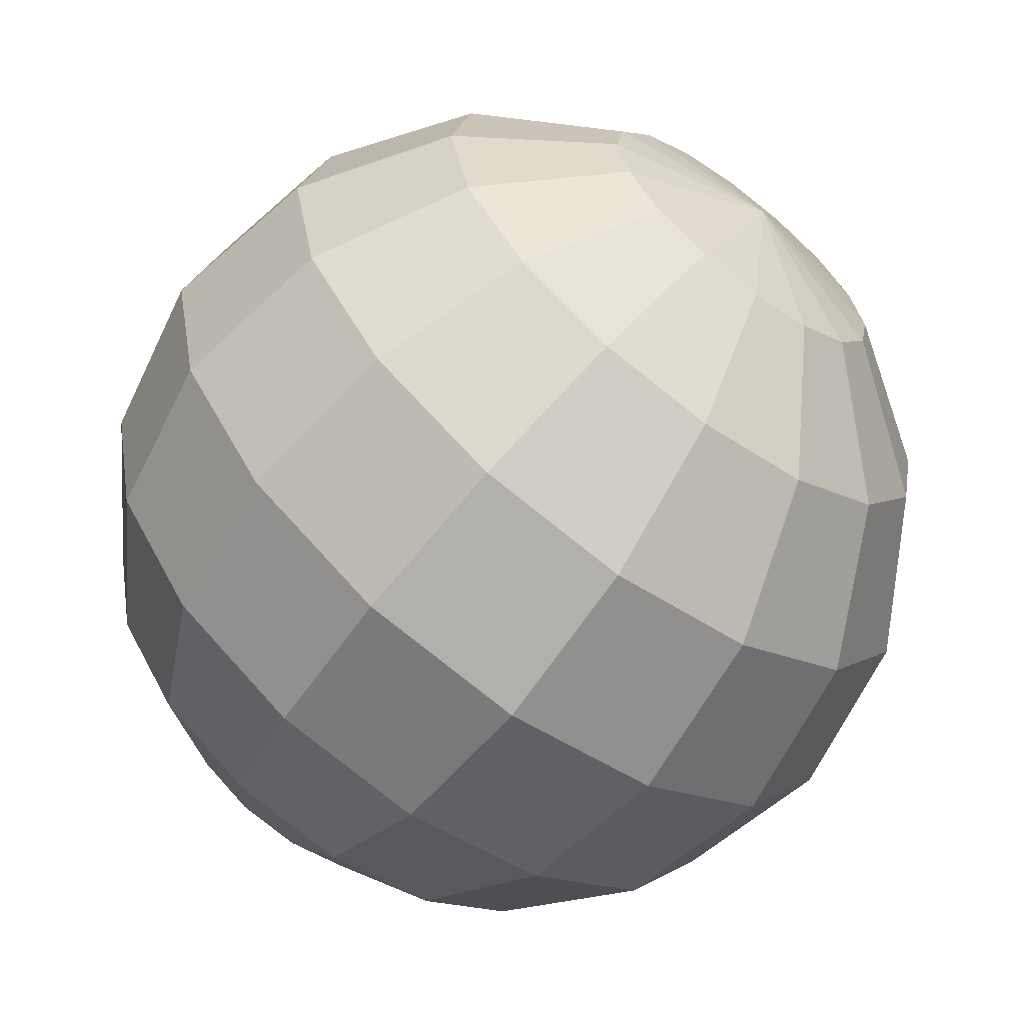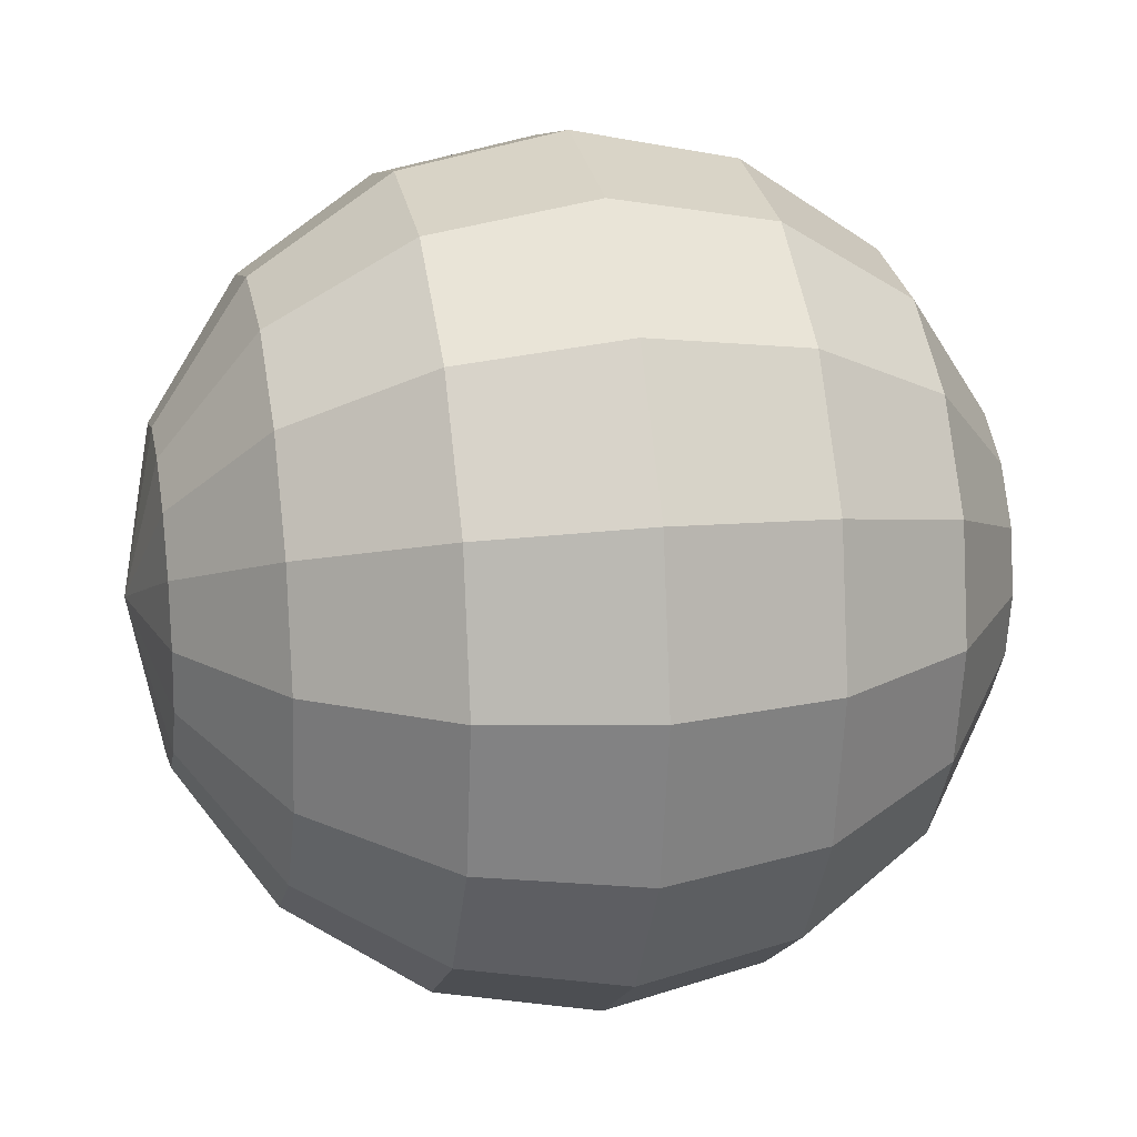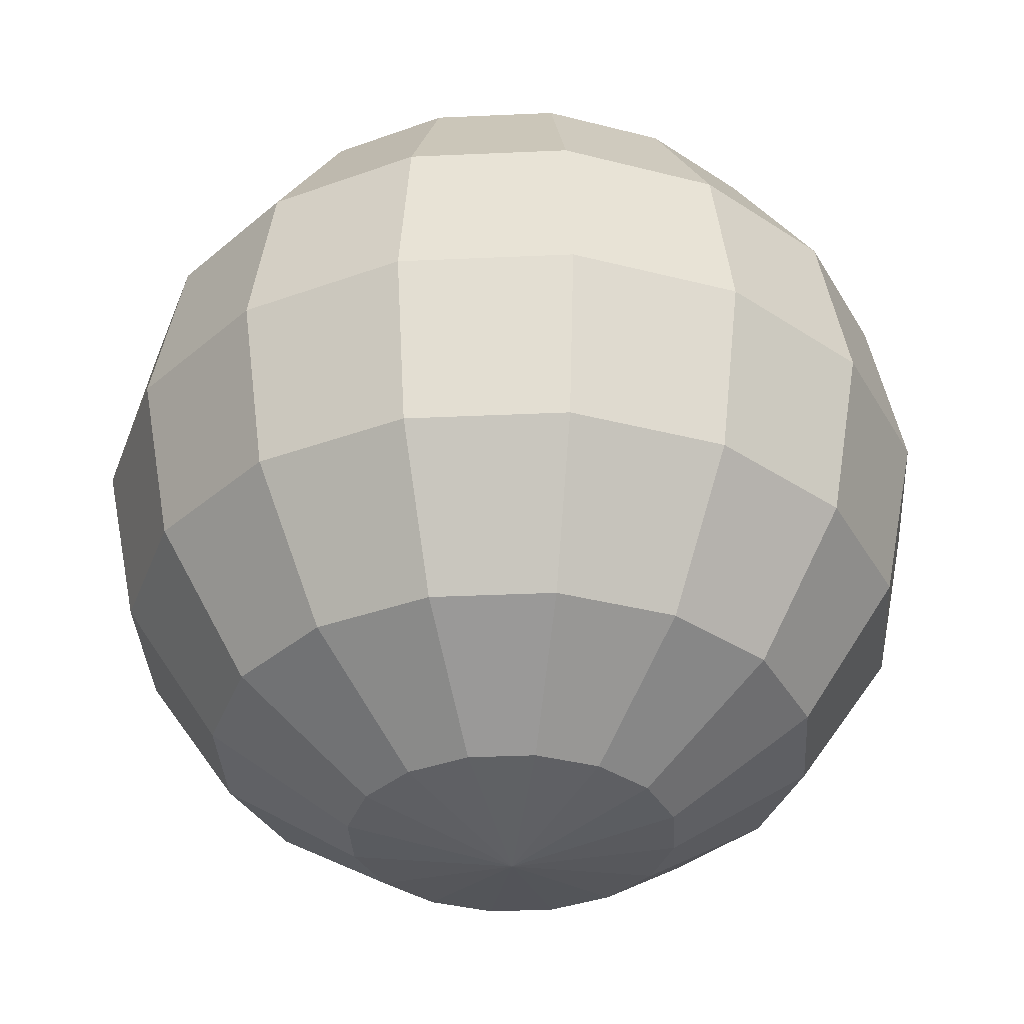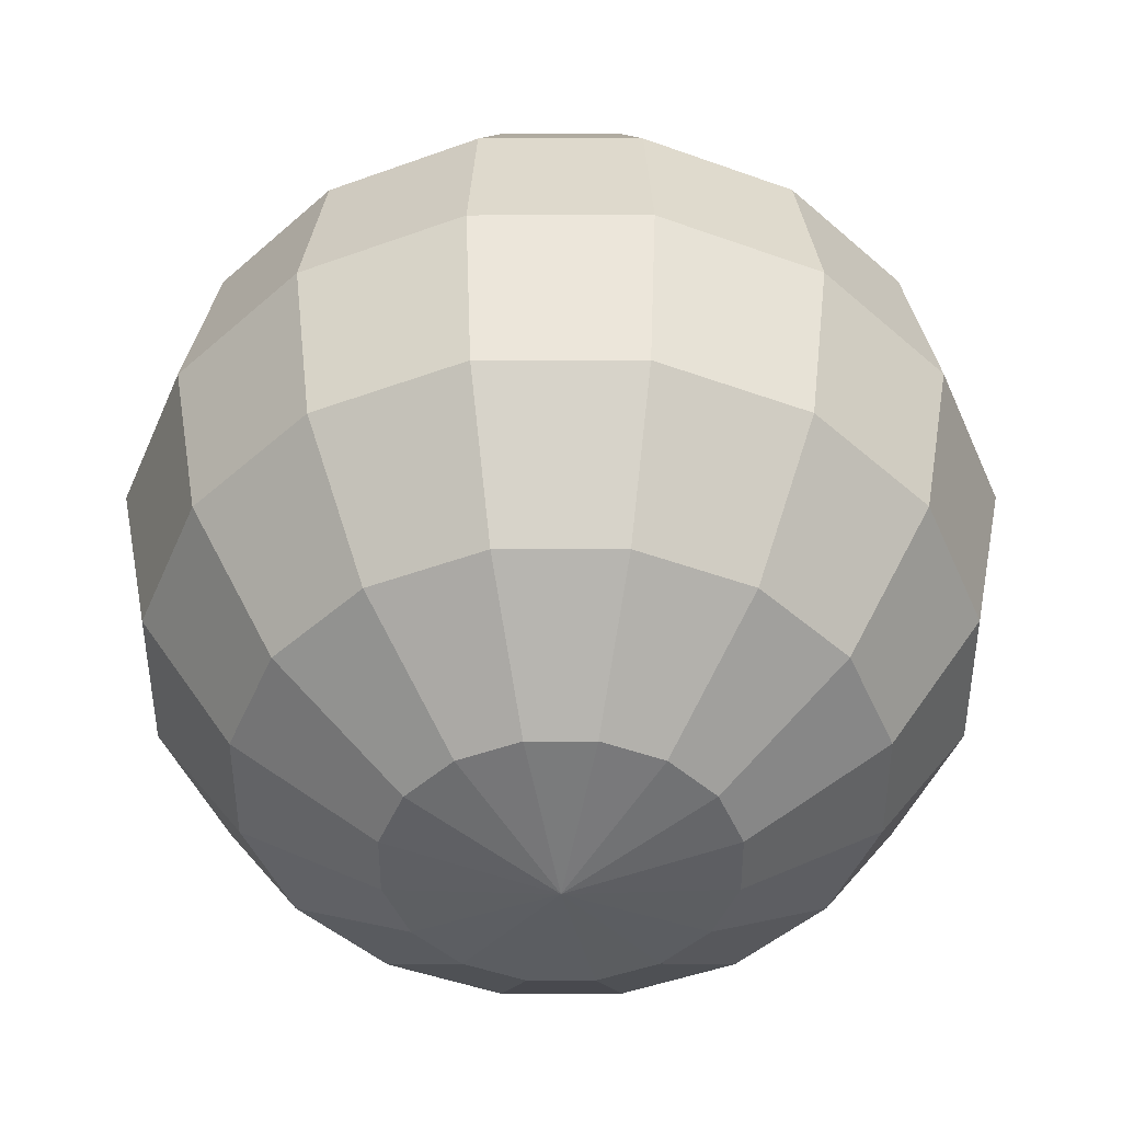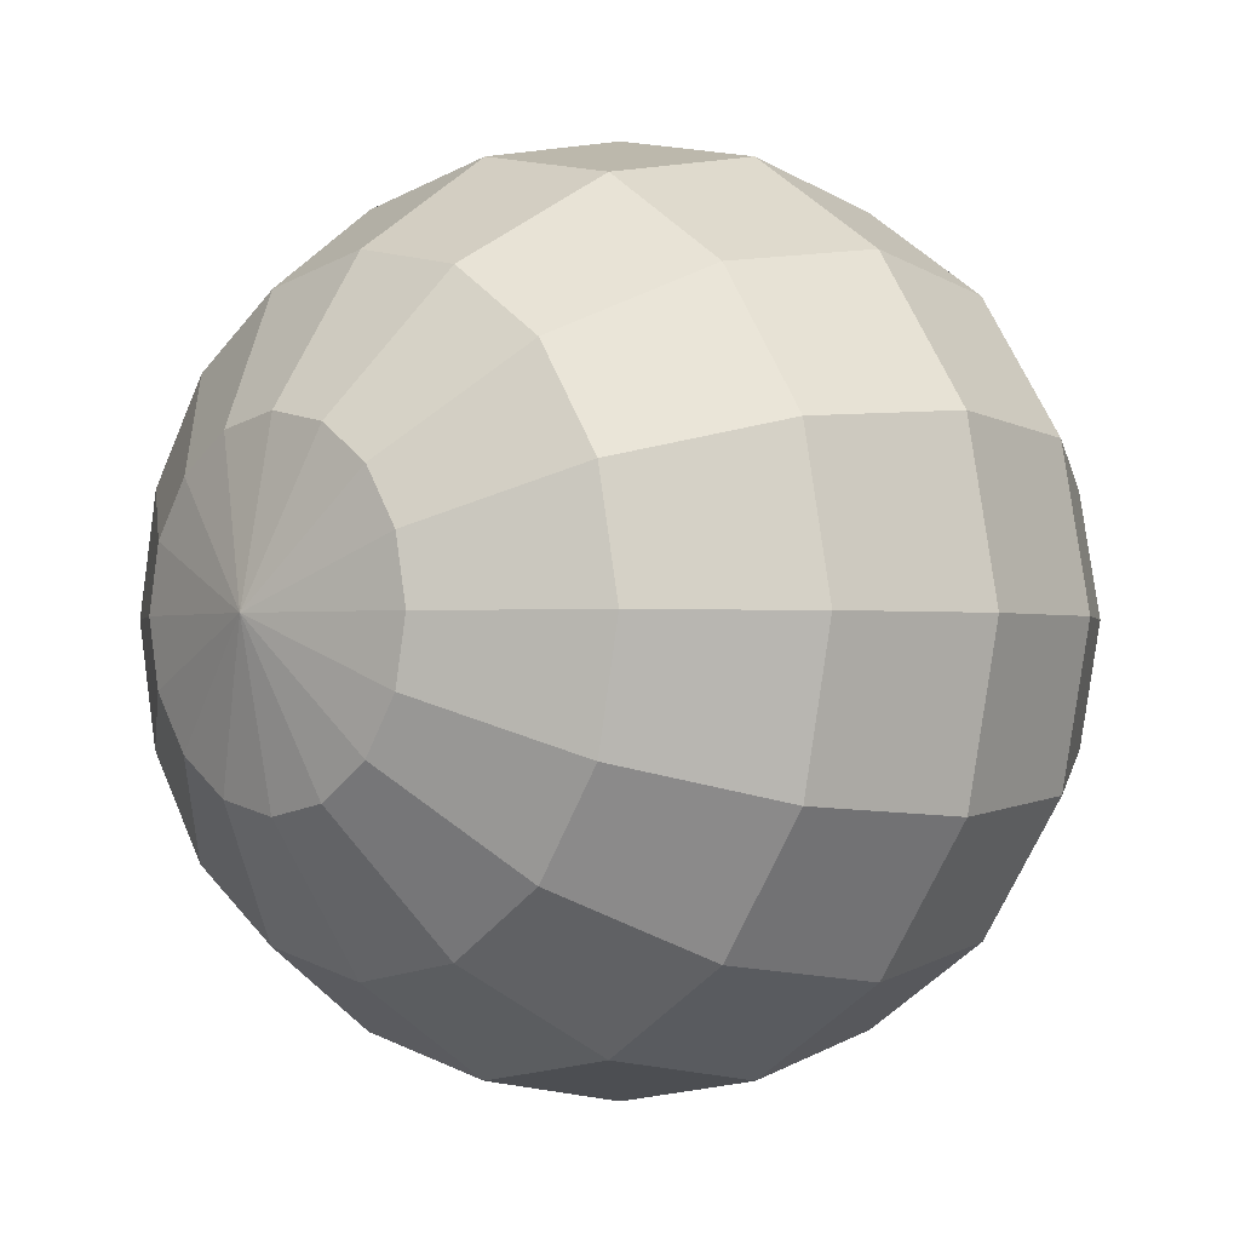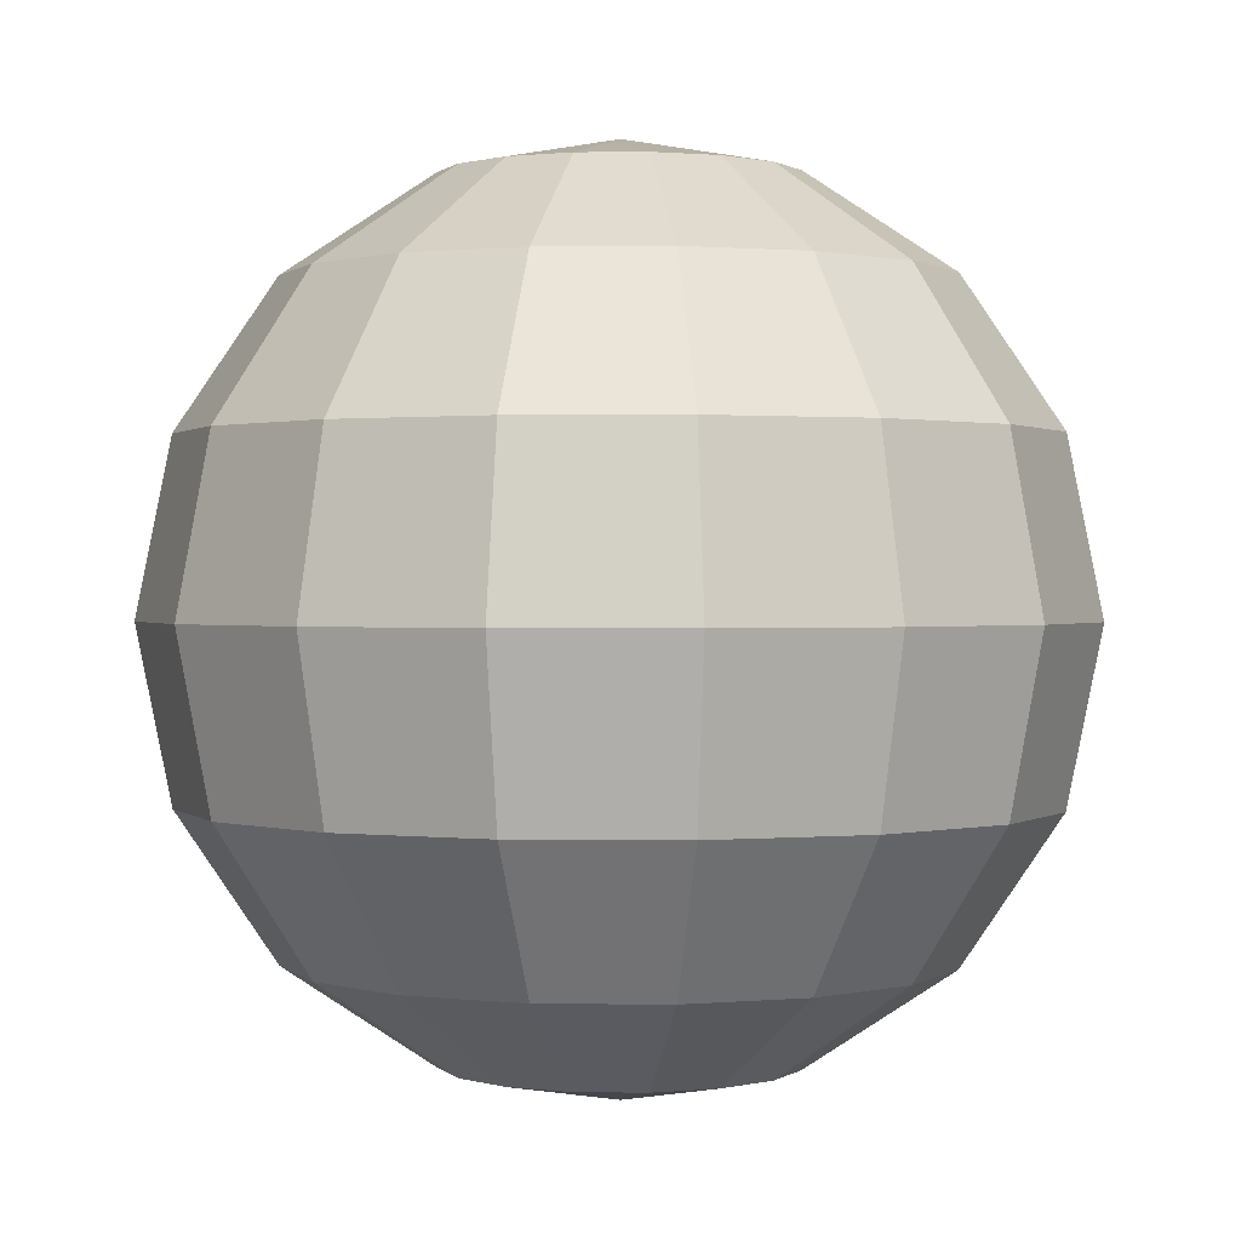
<metadata>
{"format":"obj","ext":"obj","renderer":"f3d","projection":"perspective","resolution":1024,"background":"white","views":[{"elev":-63.6,"azim":-36.8,"up":"+Z"},{"elev":18.2,"azim":78.5,"up":"+Z"},{"elev":-35.2,"azim":-120.3,"up":"+Y"},{"elev":-46.9,"azim":-33.7,"up":"+Y"},{"elev":-1.1,"azim":45.1,"up":"+Z"},{"elev":0.8,"azim":-166.1,"up":"+Y"}]}
</metadata>
<code>
o Sphere
v 0 0.3827 -0.9239
v 0 0 -1
v 0 -0.3827 -0.9239
v 0 -0.9239 -0.3827
v 0.1464 0.9239 -0.3536
v 0.2706 0.7071 -0.6533
v 0.3536 0.3827 -0.8536
v 0.3827 0 -0.9239
v 0.3536 -0.3827 -0.8536
v 0.2706 -0.7071 -0.6533
v 0.1464 -0.9239 -0.3536
v 0.2706 0.9239 -0.2706
v 0.5 0.7071 -0.5
v 0.6533 0.3827 -0.6533
v 0.7071 0 -0.7071
v 0.6533 -0.3827 -0.6533
v 0.5 -0.7071 -0.5
v 0.2706 -0.9239 -0.2706
v 0.3536 0.9239 -0.1464
v 0.6533 0.7071 -0.2706
v 0.8536 0.3827 -0.3536
v 0.9239 0 -0.3827
v 0.8536 -0.3827 -0.3536
v 0.6533 -0.7071 -0.2706
v 0.3536 -0.9239 -0.1464
v 0.3827 0.9239 0
v 0.7071 0.7071 0
v 0.9239 0.3827 0
v 1 0 0
v 0.9239 -0.3827 0
v 0.7071 -0.7071 0
v 0.3827 -0.9239 0
v 0.3536 0.9239 0.1464
v 0.6533 0.7071 0.2706
v 0.8536 0.3827 0.3536
v 0.9239 0 0.3827
v 0.8536 -0.3827 0.3536
v 0.6533 -0.7071 0.2706
v 0.3536 -0.9239 0.1464
v 0.2706 0.9239 0.2706
v 0.5 0.7071 0.5
v 0.6533 0.3827 0.6533
v 0.7071 0 0.7071
v 0.6533 -0.3827 0.6533
v 0.5 -0.7071 0.5
v 0.2706 -0.9239 0.2706
v 0.1464 0.9239 0.3536
v 0.2706 0.7071 0.6533
v 0.3536 0.3827 0.8536
v 0.3827 0 0.9239
v 0.3536 -0.3827 0.8536
v 0.2706 -0.7071 0.6533
v 0.1464 -0.9239 0.3536
v -0 0.9239 0.3827
v -0 0.7071 0.7071
v -0 0.3827 0.9239
v -0 0 1
v -0 -0.3827 0.9239
v -0 -0.7071 0.7071
v -0 -0.9239 0.3827
v 0 -1 0
v 0 1 0
v -0.1464 0.9239 0.3536
v -0.2706 0.7071 0.6533
v -0.3536 0.3827 0.8536
v -0.3827 0 0.9239
v -0.3536 -0.3827 0.8536
v -0.2706 -0.7071 0.6533
v -0.1464 -0.9239 0.3536
v -0.2706 0.9239 0.2706
v -0.5 0.7071 0.5
v -0.6533 0.3827 0.6533
v -0.7071 0 0.7071
v -0.6533 -0.3827 0.6533
v -0.5 -0.7071 0.5
v -0.2706 -0.9239 0.2706
v -0.3536 0.9239 0.1464
v -0.6533 0.7071 0.2706
v -0.8536 0.3827 0.3536
v -0.9239 0 0.3827
v -0.8536 -0.3827 0.3536
v -0.6533 -0.7071 0.2706
v -0.3536 -0.9239 0.1464
v -0.3827 0.9239 -0
v -0.7071 0.7071 -0
v -0.9239 0.3827 -0
v -1 0 -1e-06
v -0.9239 -0.3827 -0
v -0.7071 -0.7071 -0
v -0.3827 -0.9239 -0
v -0.3536 0.9239 -0.1464
v -0.6533 0.7071 -0.2706
v -0.8536 0.3827 -0.3536
v -0.9239 0 -0.3827
v -0.8536 -0.3827 -0.3536
v -0.6533 -0.7071 -0.2706
v -0.3536 -0.9239 -0.1464
v -0.2706 0.9239 -0.2706
v -0.5 0.7071 -0.5
v -0.6533 0.3827 -0.6533
v -0.7071 0 -0.7071
v -0.6533 -0.3827 -0.6533
v -0.5 -0.7071 -0.5
v -0.2706 -0.9239 -0.2706
v -0.1464 0.9239 -0.3536
v -0.2706 0.7071 -0.6533
v -0.3536 0.3827 -0.8536
v -0.3827 0 -0.9239
v -0.3536 -0.3827 -0.8536
v -0.2706 -0.7071 -0.6533
v -0.1464 -0.9239 -0.3536
v 0 0.9239 -0.3827
v 0 0.7071 -0.7071
v 0 -0.7071 -0.7071
f 114 11 4
f 2 9 3
f 113 7 1
f 112 62 5
f 61 4 11
f 114 9 10
f 1 8 2
f 113 5 6
f 5 62 12
f 61 11 18
f 9 17 10
f 7 15 8
f 5 13 6
f 10 18 11
f 9 15 16
f 6 14 7
f 17 23 24
f 15 21 22
f 12 20 13
f 17 25 18
f 15 23 16
f 13 21 14
f 12 62 19
f 61 18 25
f 24 32 25
f 23 29 30
f 21 27 28
f 19 62 26
f 61 25 32
f 23 31 24
f 21 29 22
f 19 27 20
f 29 37 30
f 27 35 28
f 26 62 33
f 61 32 39
f 30 38 31
f 28 36 29
f 27 33 34
f 32 38 39
f 61 39 46
f 37 45 38
f 36 42 43
f 34 40 41
f 39 45 46
f 36 44 37
f 34 42 35
f 33 62 40
f 42 50 43
f 40 48 41
f 45 53 46
f 44 50 51
f 41 49 42
f 40 62 47
f 61 46 53
f 45 51 52
f 53 59 60
f 50 58 51
f 48 56 49
f 47 62 54
f 61 53 60
f 51 59 52
f 50 56 57
f 47 55 48
f 55 65 56
f 54 62 63
f 61 60 69
f 59 67 68
f 56 66 57
f 54 64 55
f 59 69 60
f 57 67 58
f 61 69 76
f 68 74 75
f 66 72 73
f 63 71 64
f 69 75 76
f 66 74 67
f 64 72 65
f 63 62 70
f 70 78 71
f 75 83 76
f 73 81 74
f 71 79 72
f 70 62 77
f 61 76 83
f 75 81 82
f 73 79 80
f 82 90 83
f 80 88 81
f 78 86 79
f 77 62 84
f 61 83 90
f 82 88 89
f 80 86 87
f 78 84 85
f 84 62 91
f 61 90 97
f 88 96 89
f 87 93 94
f 84 92 85
f 89 97 90
f 87 95 88
f 85 93 86
f 96 102 103
f 94 100 101
f 91 99 92
f 96 104 97
f 94 102 95
f 92 100 93
f 91 62 98
f 61 97 104
f 103 111 104
f 101 109 102
f 99 107 100
f 98 62 105
f 61 104 111
f 103 109 110
f 101 107 108
f 98 106 99
f 108 3 109
f 106 1 107
f 105 62 112
f 61 111 4
f 110 3 114
f 107 2 108
f 106 112 113
f 110 4 111
f 114 10 11
f 2 8 9
f 113 6 7
f 114 3 9
f 1 7 8
f 113 112 5
f 9 16 17
f 7 14 15
f 5 12 13
f 10 17 18
f 9 8 15
f 6 13 14
f 17 16 23
f 15 14 21
f 12 19 20
f 17 24 25
f 15 22 23
f 13 20 21
f 24 31 32
f 23 22 29
f 21 20 27
f 23 30 31
f 21 28 29
f 19 26 27
f 29 36 37
f 27 34 35
f 30 37 38
f 28 35 36
f 27 26 33
f 32 31 38
f 37 44 45
f 36 35 42
f 34 33 40
f 39 38 45
f 36 43 44
f 34 41 42
f 42 49 50
f 40 47 48
f 45 52 53
f 44 43 50
f 41 48 49
f 45 44 51
f 53 52 59
f 50 57 58
f 48 55 56
f 51 58 59
f 50 49 56
f 47 54 55
f 55 64 65
f 59 58 67
f 56 65 66
f 54 63 64
f 59 68 69
f 57 66 67
f 68 67 74
f 66 65 72
f 63 70 71
f 69 68 75
f 66 73 74
f 64 71 72
f 70 77 78
f 75 82 83
f 73 80 81
f 71 78 79
f 75 74 81
f 73 72 79
f 82 89 90
f 80 87 88
f 78 85 86
f 82 81 88
f 80 79 86
f 78 77 84
f 88 95 96
f 87 86 93
f 84 91 92
f 89 96 97
f 87 94 95
f 85 92 93
f 96 95 102
f 94 93 100
f 91 98 99
f 96 103 104
f 94 101 102
f 92 99 100
f 103 110 111
f 101 108 109
f 99 106 107
f 103 102 109
f 101 100 107
f 98 105 106
f 108 2 3
f 106 113 1
f 110 109 3
f 107 1 2
f 106 105 112
f 110 114 4

</code>
